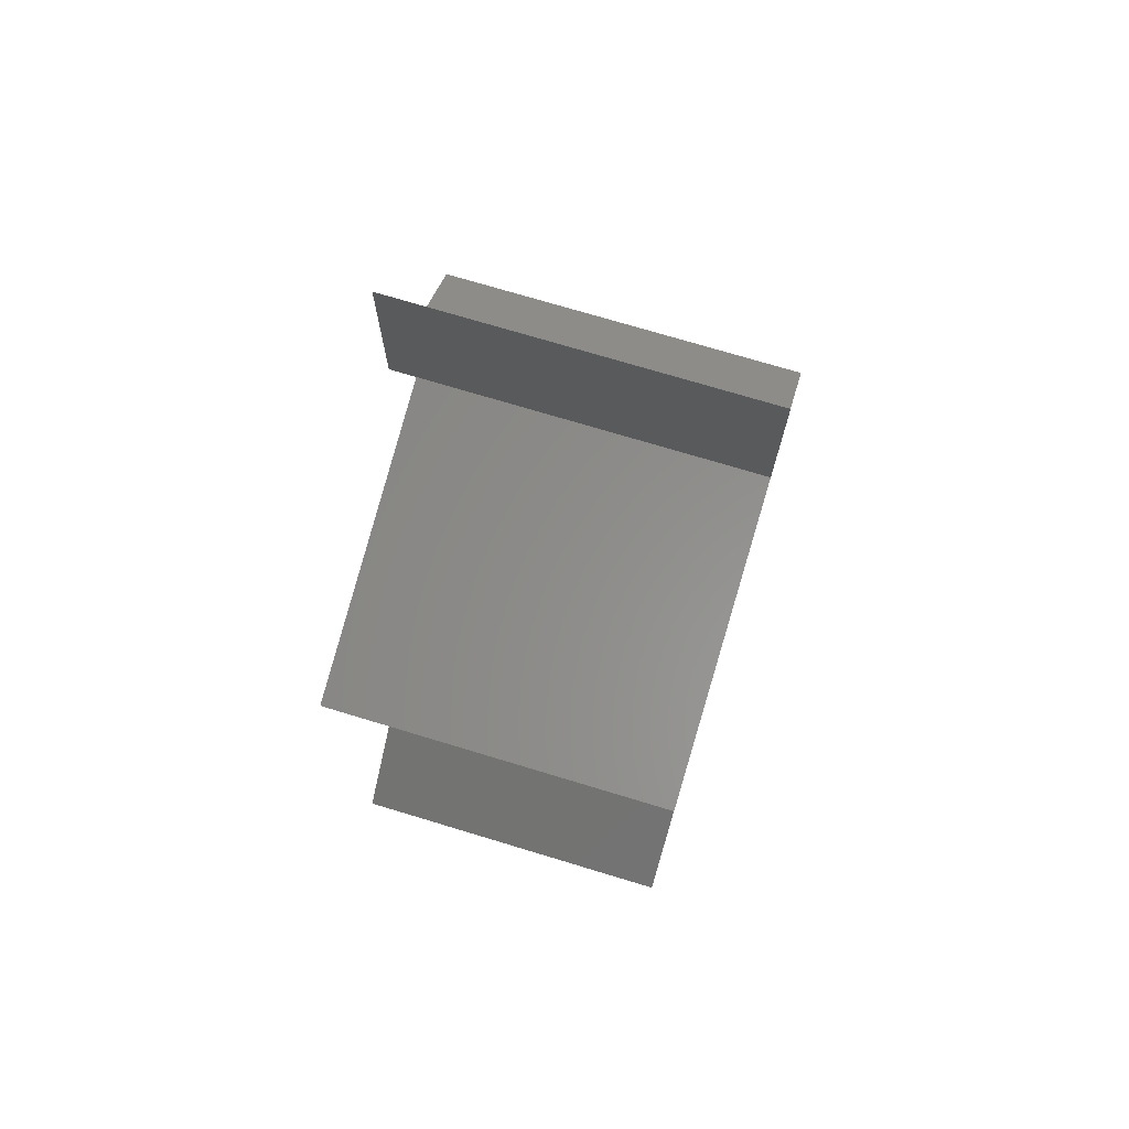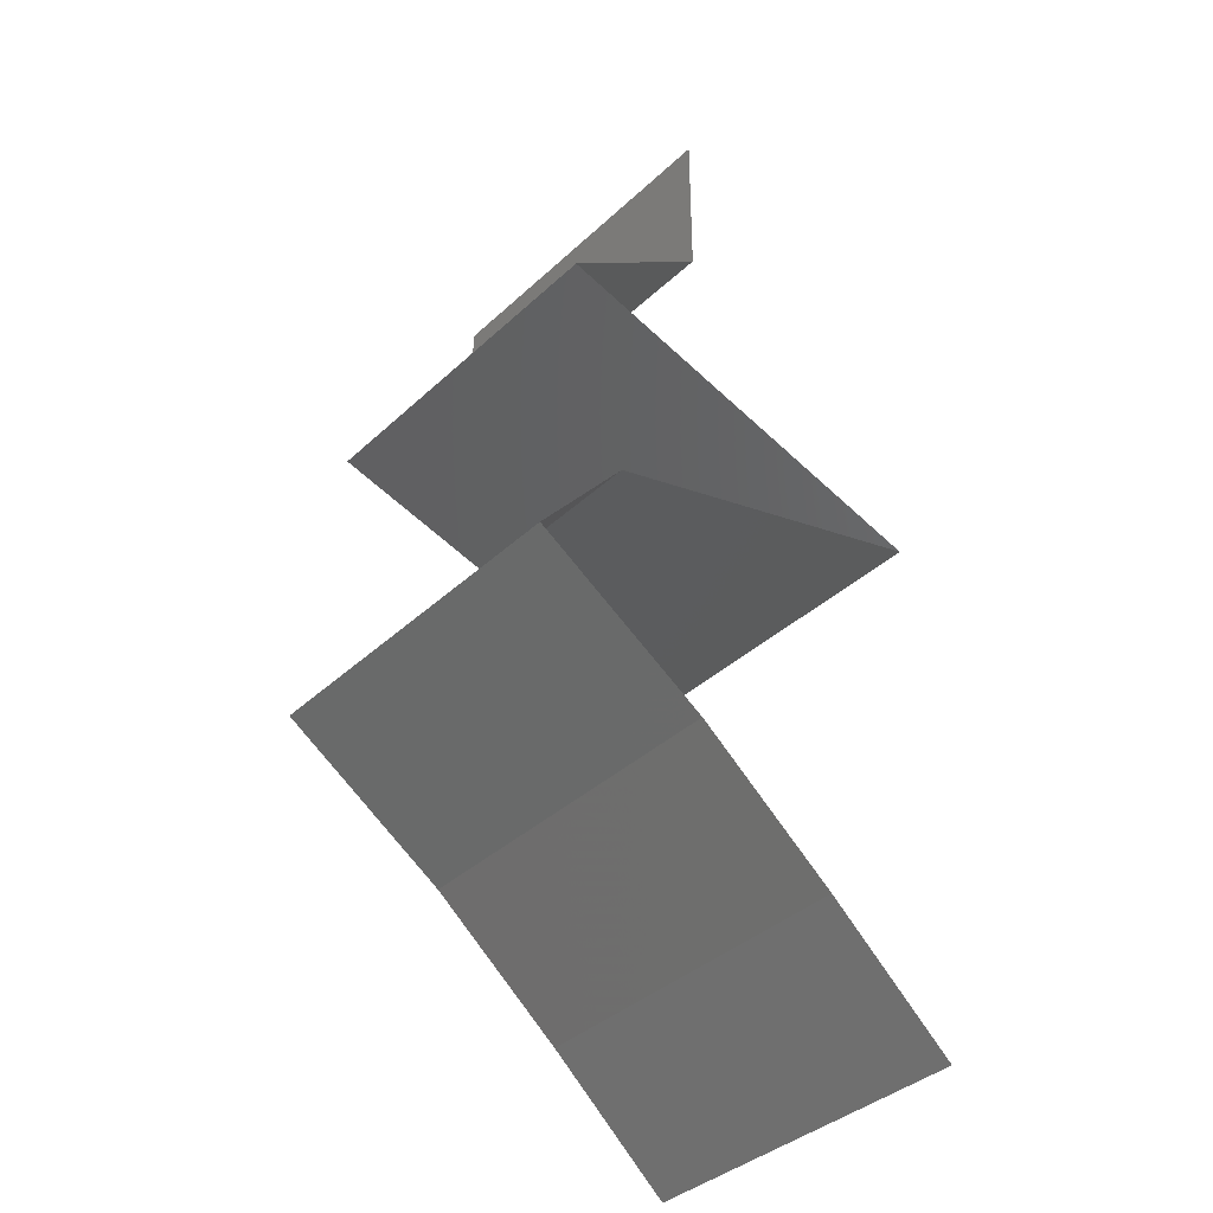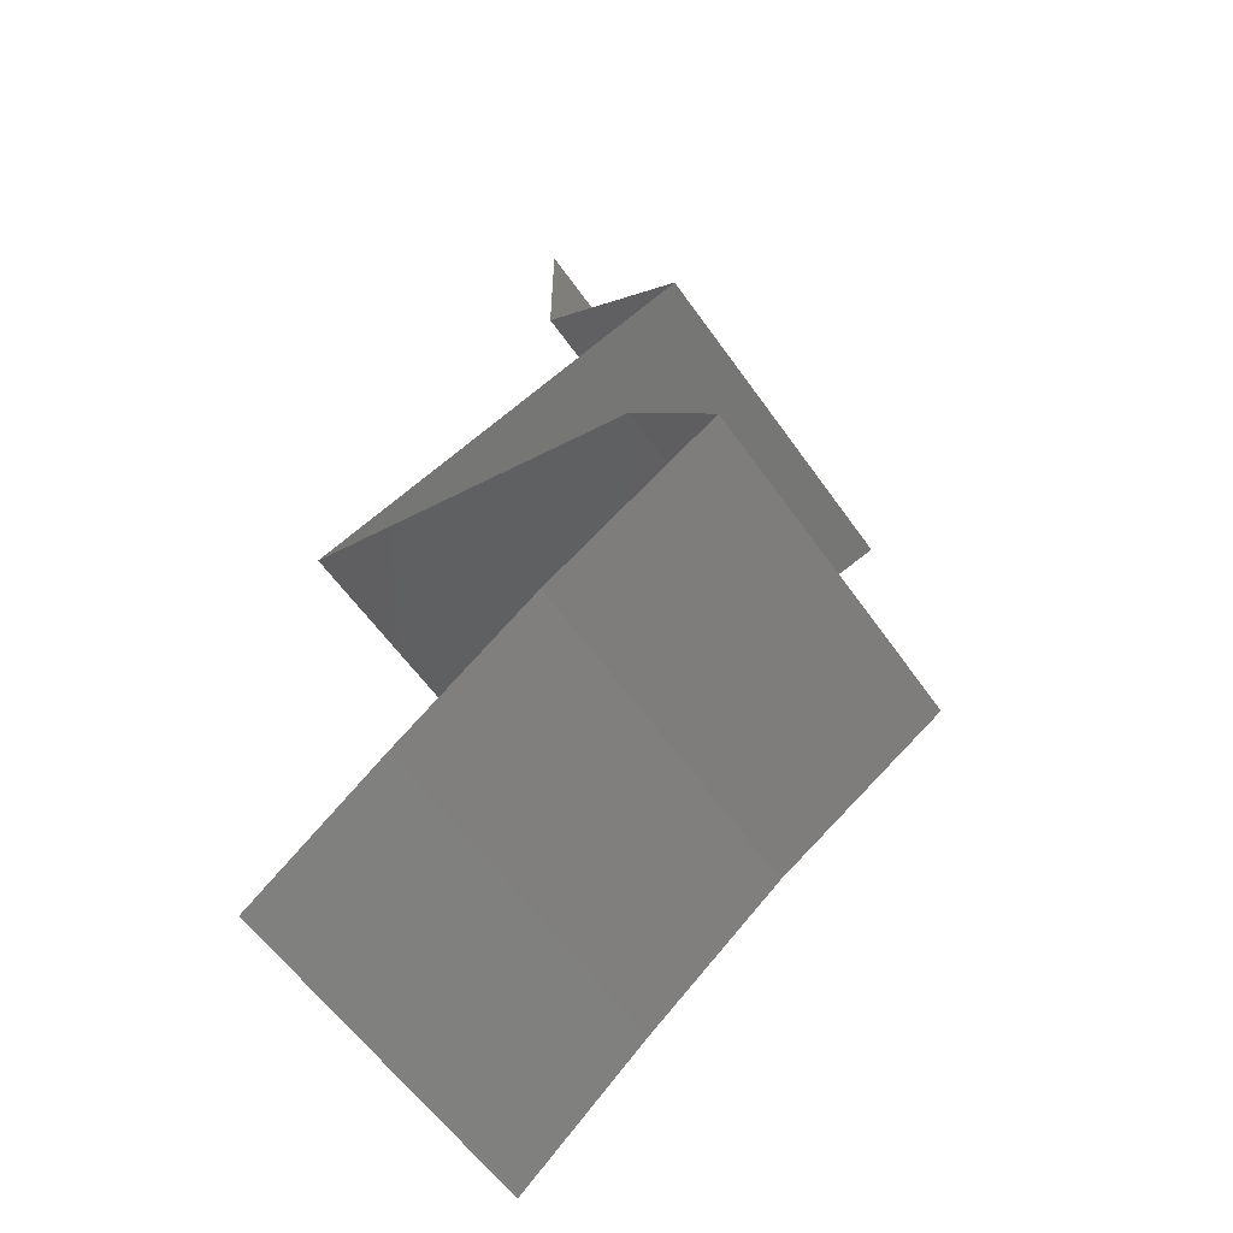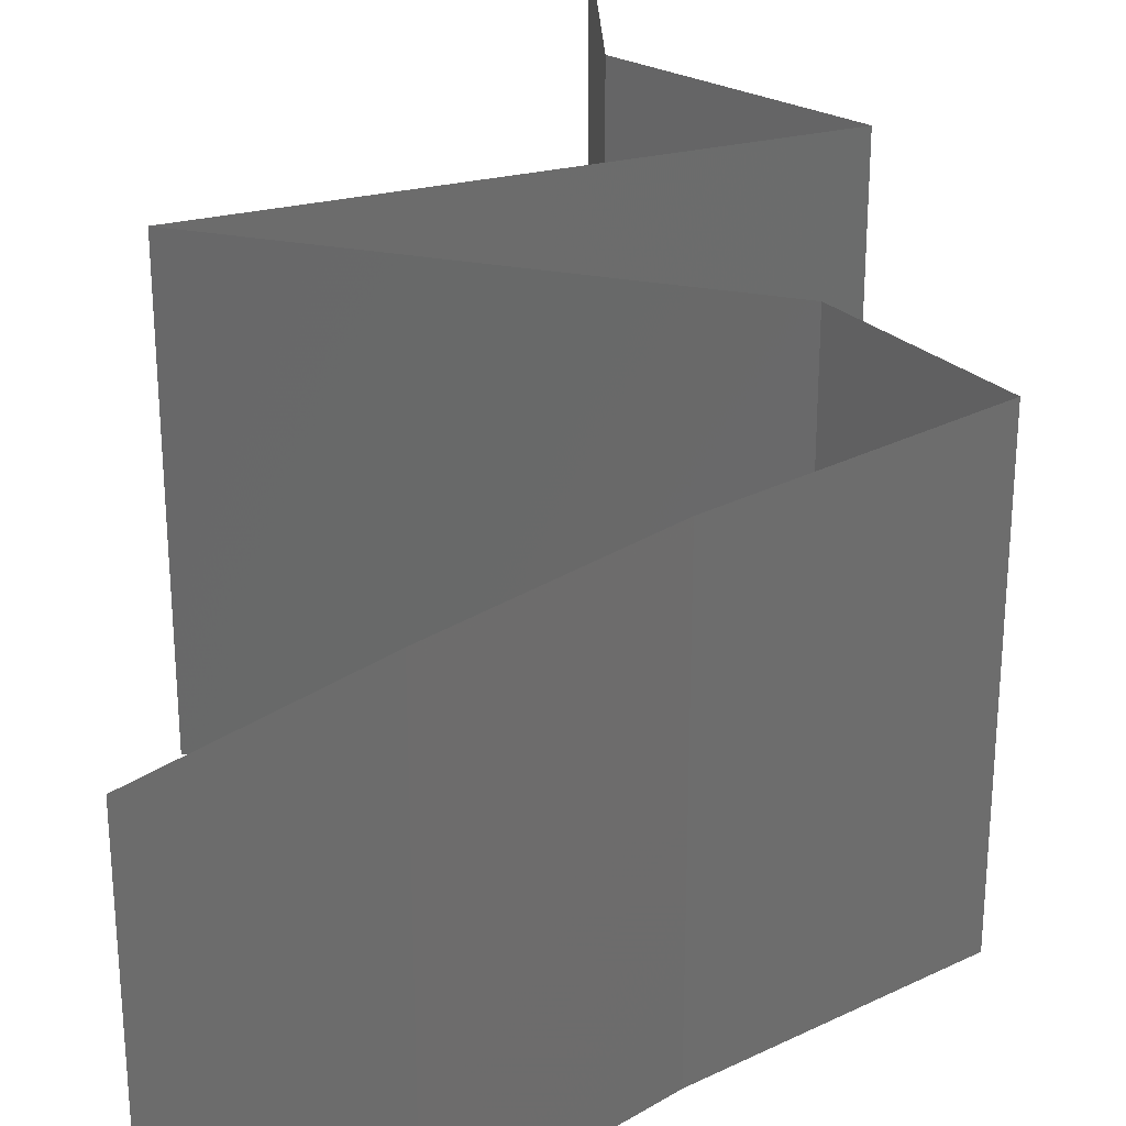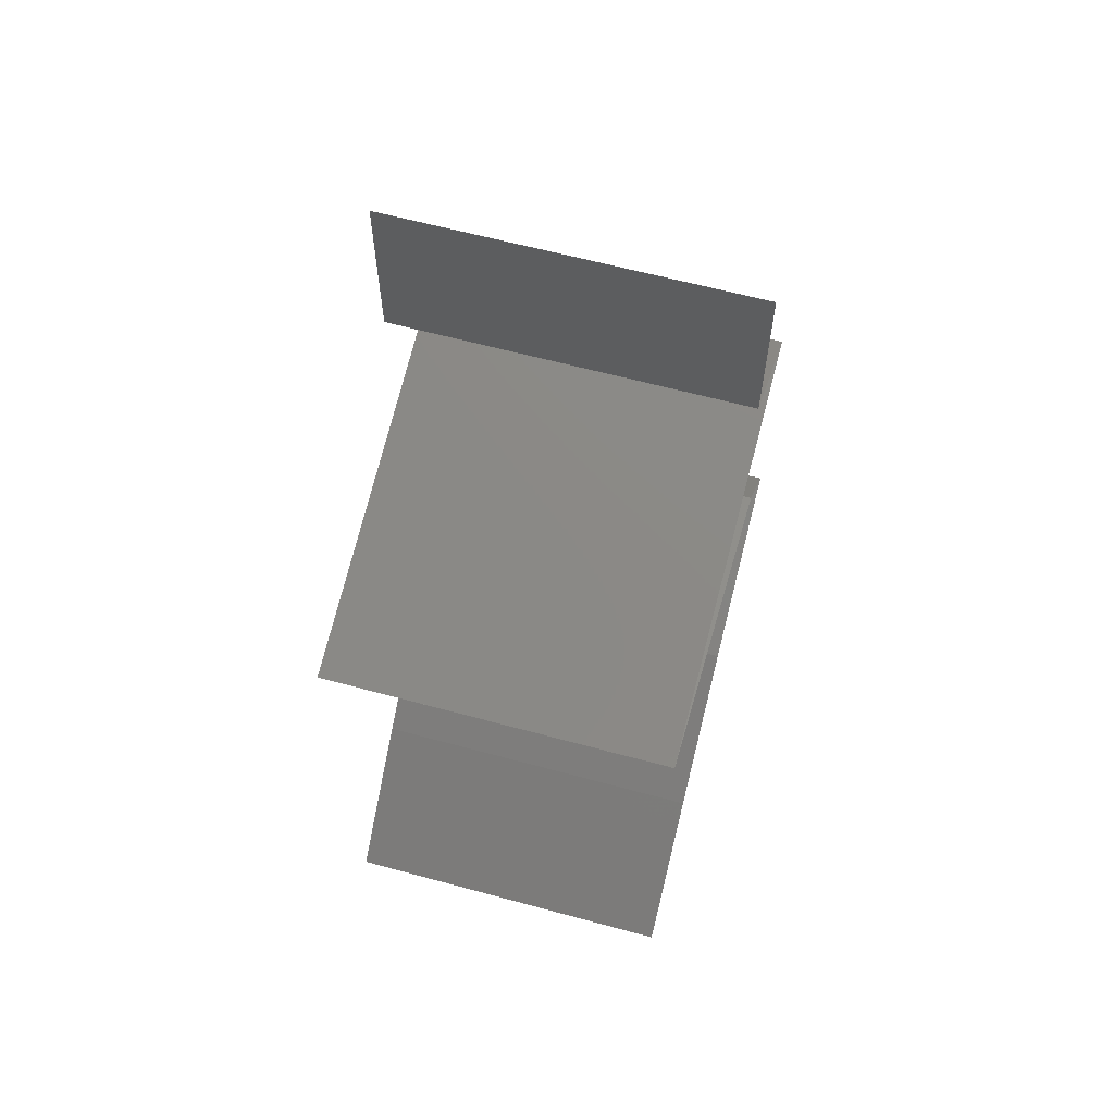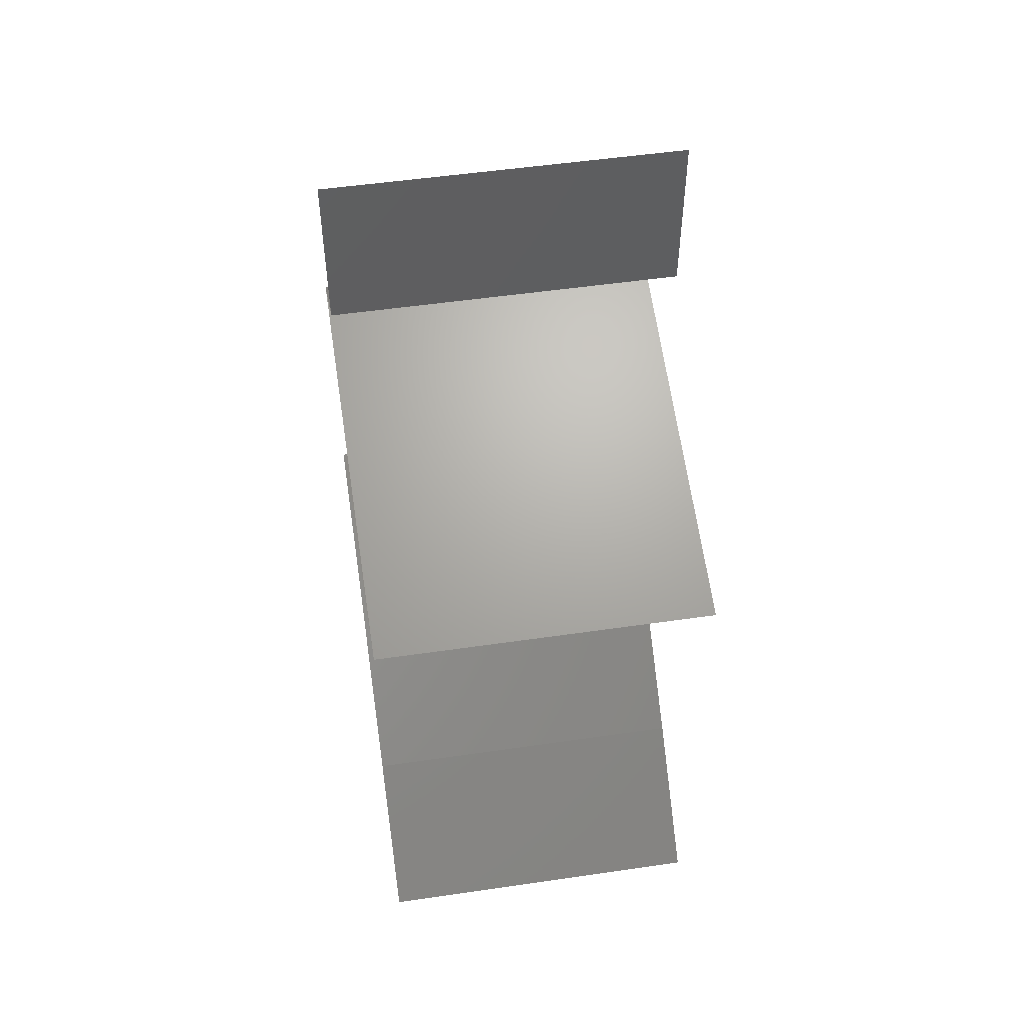
<metadata>
{"format":"stl","ext":"stl","renderer":"f3d","projection":"perspective","resolution":1024,"background":"white","views":[{"elev":73.5,"azim":-73.2,"up":"+Y"},{"elev":-39.1,"azim":138.8,"up":"+Y"},{"elev":-59.7,"azim":35.1,"up":"+Y"},{"elev":31.1,"azim":-3.1,"up":"+Z"},{"elev":62.9,"azim":-74.7,"up":"+Y"},{"elev":52.5,"azim":-98.9,"up":"+Y"}]}
</metadata>
<code>
# stl→obj: 55 verts, 82 faces
v 0.04 0.06 0.02
v 0.04 0.0552 0.015
v 0.04 0.06 0.01
v 0.04 0.05039 0
v 0.04 0.0552 0.005
v 0.04 0.05039 0.01
v 0.04 0.06 0
v 0.04 0.05039 0.02
v 0.04422 0.04724 0.005494
v 0.04845 0.04409 0
v 0.04845 0.04409 0.02
v 0.04422 0.04724 0.01448
v 0.04845 0.04409 0.01
v 0.03267 0.03989 0.02
v 0.03661 0.04094 0.01245
v 0.04056 0.04199 0.02
v 0.03094 0.03943 0.006866
v 0.03661 0.04094 0.004964
v 0.04229 0.04245 0.006866
v 0.04307 0.04266 0.01379
v 0.02478 0.03779 0.01
v 0.03016 0.03923 0.01379
v 0.02478 0.03779 0.02
v 0.02478 0.03779 0
v 0.04056 0.04199 0
v 0.03267 0.03989 0
v 0.03267 0.03538 0.01191
v 0.03507 0.03464 0.02
v 0.03507 0.03464 0
v 0.03835 0.03364 0.007415
v 0.04535 0.03149 0
v 0.04535 0.03149 0.01
v 0.02992 0.03622 0.005
v 0.04535 0.03149 0.02
v 0.0394 0.03332 0.01393
v 0.04789 0.02835 0.015
v 0.05042 0.0252 0
v 0.04789 0.02835 0.005
v 0.05042 0.0252 0.01
v 0.05042 0.0252 0.02
v 0.04542 0.02205 0.00602
v 0.04042 0.0189 0
v 0.04042 0.0189 0.02
v 0.04542 0.02205 0.01408
v 0.04042 0.0189 0.01
v 0.03241 0.0126 0.02
v 0.03641 0.01575 0.015
v 0.03641 0.01575 0.005
v 0.03241 0.0126 0
v 0.03241 0.0126 0.01
v 0.0287 0.009448 0.015
v 0.02499 0.006299 0
v 0.0287 0.009448 0.005
v 0.02499 0.006299 0.01
v 0.02499 0.006299 0.02
f 1 2 3
f 4 5 6
f 3 5 7
f 6 2 8
f 7 5 4
f 3 2 6
f 8 2 1
f 6 5 3
f 4 9 10
f 11 12 8
f 8 12 6
f 10 9 13
f 6 9 4
f 13 12 11
f 13 9 12
f 12 9 6
f 14 15 16
f 15 17 18
f 18 19 15
f 11 20 13
f 21 22 23
f 24 17 21
f 13 19 10
f 22 17 15
f 15 19 20
f 23 22 14
f 16 20 11
f 10 19 25
f 26 17 24
f 25 18 26
f 14 22 15
f 15 20 16
f 18 17 26
f 25 19 18
f 21 17 22
f 20 19 13
f 23 27 21
f 28 27 23
f 29 30 31
f 31 30 32
f 24 33 29
f 34 35 28
f 21 33 24
f 32 35 34
f 29 33 30
f 30 33 27
f 35 27 28
f 27 33 21
f 35 30 27
f 32 30 35
f 34 36 32
f 37 38 39
f 32 38 31
f 39 36 40
f 39 38 32
f 32 36 39
f 40 36 34
f 31 38 37
f 37 41 42
f 43 44 40
f 39 44 41
f 41 44 45
f 40 44 39
f 42 41 45
f 39 41 37
f 45 44 43
f 46 47 43
f 42 48 49
f 43 47 45
f 49 48 50
f 45 47 48
f 48 47 50
f 45 48 42
f 50 47 46
f 46 51 50
f 52 53 54
f 50 53 49
f 54 51 55
f 50 51 54
f 54 53 50
f 49 53 52
f 55 51 46

</code>
